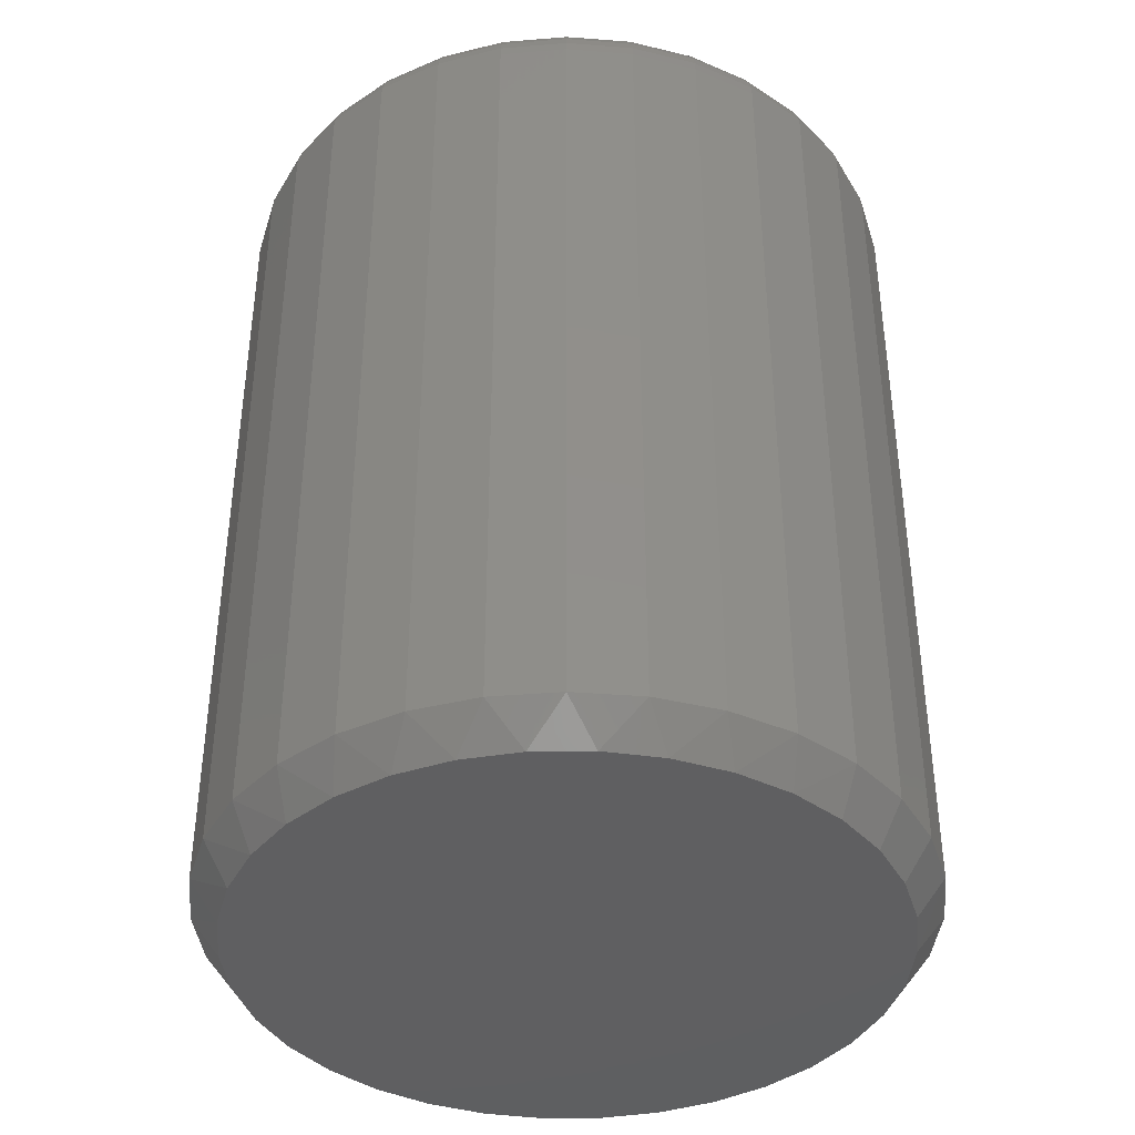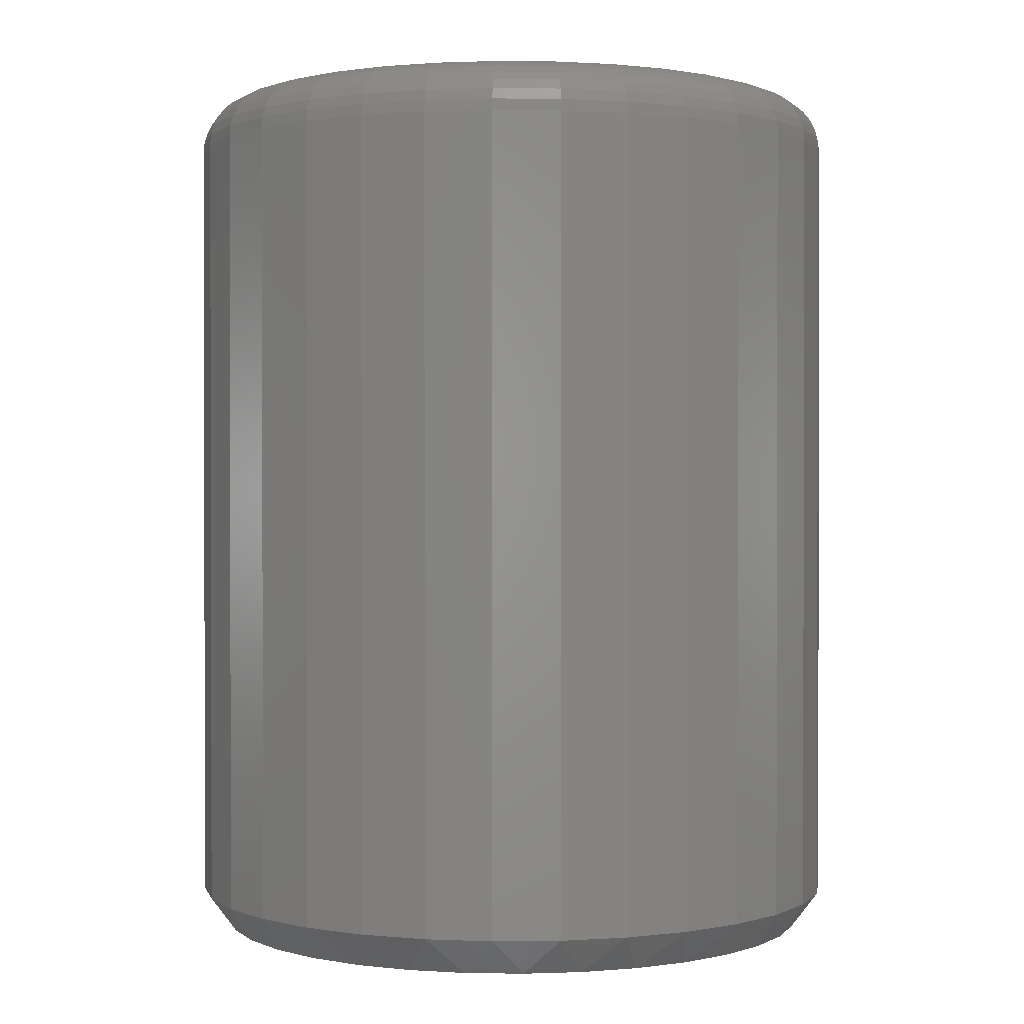
<metadata>
{"format":"stl","ext":"stl","renderer":"f3d","projection":"perspective","resolution":1024,"background":"white","views":[{"elev":-39.7,"azim":11.4,"up":"+Y"},{"elev":0.8,"azim":3.2,"up":"+Y"}]}
</metadata>
<code>
# stl→obj: 354 verts, 704 faces
v 0.2872 -0.04688 -3.568e-16
v 0.2872 -0.7188 -1.044e-16
v 0.2817 -0.04688 -0.05545
v 0.2817 -0.7188 -0.05545
v 0.2655 -0.04688 -0.1088
v 0.2655 -0.7188 -0.1088
v 0.2393 -0.04688 -0.1579
v 0.2393 -0.7188 -0.1579
v 0.2039 -0.04688 -0.201
v 0.2039 -0.7188 -0.201
v 0.1609 -0.04688 -0.2363
v 0.1609 -0.7188 -0.2363
v 0.1117 -0.04688 -0.2626
v 0.1117 -0.7188 -0.2626
v 0.05841 -0.04688 -0.2787
v 0.05841 -0.7188 -0.2787
v 0.002961 -0.04688 -0.2842
v 0.002961 -0.7188 -0.2842
v -0.05249 -0.04688 -0.2787
v -0.05249 -0.7188 -0.2787
v -0.1058 -0.04688 -0.2626
v -0.1058 -0.7188 -0.2626
v -0.1549 -0.04688 -0.2363
v -0.1549 -0.7188 -0.2363
v -0.198 -0.04688 -0.201
v -0.198 -0.7188 -0.201
v -0.2334 -0.04688 -0.1579
v -0.2334 -0.7188 -0.1579
v -0.2596 -0.04688 -0.1088
v -0.2596 -0.7188 -0.1088
v -0.2758 -0.04688 -0.05545
v -0.2758 -0.7188 -0.05545
v -0.2812 -0.04688 3.48e-17
v -0.2812 -0.7188 3.48e-17
v -0.2758 -0.04688 0.05545
v -0.2758 -0.7188 0.05545
v -0.2596 -0.04688 0.1088
v -0.2596 -0.7188 0.1088
v -0.2334 -0.04688 0.1579
v -0.2334 -0.7188 0.1579
v -0.198 -0.04688 0.201
v -0.198 -0.7188 0.201
v -0.1549 -0.04688 0.2363
v -0.1549 -0.7188 0.2363
v -0.1058 -0.04688 0.2626
v -0.1058 -0.7188 0.2626
v -0.05249 -0.04688 0.2787
v -0.05249 -0.7188 0.2787
v 0.002961 -0.04688 0.2842
v 0.002961 -0.7188 0.2842
v 0.05841 -0.04688 0.2787
v 0.05841 -0.7188 0.2787
v 0.1117 -0.04688 0.2626
v 0.1117 -0.7188 0.2626
v 0.1609 -0.04688 0.2363
v 0.1609 -0.7188 0.2363
v 0.2039 -0.04688 0.201
v 0.2039 -0.7188 0.201
v 0.2393 -0.04688 0.1579
v 0.2393 -0.7188 0.1579
v 0.2655 -0.04688 0.1088
v 0.2655 -0.7188 0.1088
v 0.2817 -0.04688 0.05545
v 0.2817 -0.7188 0.05545
v 0.02702 -0.75 0.2597
v -0.0211 -0.75 0.2597
v -0.0684 -0.75 0.2508
v 0.07432 -0.75 0.2508
v 0.07432 -0.75 -0.2508
v -0.0211 -0.75 -0.2597
v 0.02702 -0.75 -0.2597
v 0.1192 -0.75 0.2334
v -0.1133 -0.75 0.2334
v 0.1601 -0.75 0.2081
v -0.1542 -0.75 0.2081
v 0.1957 -0.75 0.1757
v -0.1898 -0.75 0.1757
v 0.2247 -0.75 0.1373
v -0.2188 -0.75 0.1373
v 0.2461 -0.75 0.0942
v -0.2402 -0.75 0.0942
v 0.2593 -0.75 0.04792
v -0.2534 -0.75 0.04792
v 0.2637 -0.75 -8.789e-17
v -0.2578 -0.75 -2.063e-06
v 0.2593 -0.75 -0.04792
v -0.2534 -0.75 -0.04791
v 0.2461 -0.75 -0.0942
v -0.2402 -0.75 -0.0942
v 0.2247 -0.75 -0.1373
v -0.2188 -0.75 -0.1373
v 0.1957 -0.75 -0.1757
v -0.1898 -0.75 -0.1757
v 0.1601 -0.75 -0.2081
v -0.1542 -0.75 -0.2081
v 0.1192 -0.75 -0.2334
v -0.1133 -0.75 -0.2334
v -0.0684 -0.75 -0.2508
v 0.002961 1.578e-17 0.2373
v 0.04926 1.835e-17 0.2328
v -0.04334 1.321e-17 0.2328
v -0.08786 1.074e-17 0.2193
v 0.09378 2.082e-17 0.2193
v 0.04926 1.835e-17 -0.2328
v -0.04334 1.321e-17 -0.2328
v 0.09378 2.082e-17 -0.2193
v 0.002961 1.578e-17 -0.2373
v -0.08786 1.074e-17 -0.2193
v -0.1289 8.457e-18 -0.1973
v 0.1348 2.31e-17 -0.1973
v -0.1649 6.461e-18 -0.1678
v 0.1708 2.509e-17 -0.1678
v -0.1944 4.822e-18 -0.1319
v 0.2003 2.673e-17 -0.1319
v -0.2163 3.605e-18 -0.09082
v 0.2222 2.795e-17 -0.09082
v -0.2298 2.855e-18 -0.0463
v 0.2357 2.87e-17 -0.0463
v -0.2344 2.602e-18 -1.098e-16
v 0.2403 2.895e-17 -1.207e-16
v -0.2298 2.855e-18 0.0463
v 0.2357 2.87e-17 0.0463
v -0.2163 3.605e-18 0.09082
v 0.2222 2.795e-17 0.09082
v -0.1944 4.822e-18 0.1319
v 0.2003 2.673e-17 0.1319
v -0.1649 6.461e-18 0.1678
v 0.1708 2.509e-17 0.1678
v -0.1289 8.457e-18 0.1973
v 0.1348 2.31e-17 0.1973
v -0.2803 -0.03773 -8.327e-17
v -0.2749 -0.03773 0.05527
v -0.2777 -0.02894 -9.714e-17
v -0.2723 -0.02894 0.05475
v -0.2734 -0.02083 -8.327e-17
v -0.268 -0.02083 0.05391
v -0.2675 -0.01373 -9.714e-17
v -0.2623 -0.01373 0.05277
v -0.2604 -0.0079 -8.327e-17
v -0.2554 -0.0079 0.05138
v -0.2523 -0.003568 -8.327e-17
v -0.2474 -0.003568 0.0498
v -0.2435 -0.0009007 -6.939e-17
v -0.2388 -0.0009007 0.04809
v 0.2808 -0.03773 0.05527
v 0.2863 -0.03773 -2.776e-16
v 0.2782 -0.02894 0.05475
v 0.2836 -0.02894 -2.637e-16
v 0.274 -0.02083 0.05391
v 0.2793 -0.02083 -2.498e-16
v 0.2682 -0.01373 0.05277
v 0.2734 -0.01373 -2.498e-16
v 0.2613 -0.0079 0.05138
v 0.2663 -0.0079 -2.498e-16
v 0.2533 -0.003568 0.0498
v 0.2582 -0.003568 -2.498e-16
v 0.2447 -0.0009007 0.04809
v 0.2494 -0.0009007 -2.359e-16
v 0.2647 -0.03773 0.1084
v 0.2622 -0.02894 0.1074
v 0.2582 -0.02083 0.1057
v 0.2529 -0.01373 0.1035
v 0.2463 -0.0079 0.1008
v 0.2388 -0.003568 0.09769
v 0.2307 -0.0009007 0.09432
v 0.2385 -0.03773 0.1574
v 0.2363 -0.02894 0.1559
v 0.2327 -0.02083 0.1535
v 0.2279 -0.01373 0.1503
v 0.222 -0.0079 0.1463
v 0.2152 -0.003568 0.1418
v 0.2079 -0.0009007 0.1369
v 0.2033 -0.03773 0.2003
v 0.2014 -0.02894 0.1984
v 0.1983 -0.02083 0.1954
v 0.1942 -0.01373 0.1913
v 0.1892 -0.0079 0.1862
v 0.1835 -0.003568 0.1805
v 0.1772 -0.0009007 0.1743
v 0.1604 -0.03773 0.2356
v 0.1589 -0.02894 0.2333
v 0.1565 -0.02083 0.2297
v 0.1532 -0.01373 0.2249
v 0.1493 -0.0079 0.219
v 0.1448 -0.003568 0.2123
v 0.1399 -0.0009007 0.2049
v 0.1114 -0.03773 0.2617
v 0.1104 -0.02894 0.2593
v 0.1087 -0.02083 0.2553
v 0.1065 -0.01373 0.2499
v 0.1038 -0.0079 0.2433
v 0.1006 -0.003568 0.2358
v 0.09728 -0.0009007 0.2277
v 0.05823 -0.03773 0.2779
v 0.05771 -0.02894 0.2752
v 0.05687 -0.02083 0.271
v 0.05573 -0.01373 0.2653
v 0.05434 -0.0079 0.2583
v 0.05276 -0.003568 0.2504
v 0.05105 -0.0009007 0.2417
v 0.002961 -0.03773 0.2833
v 0.002961 -0.02894 0.2806
v 0.002961 -0.02083 0.2763
v 0.002961 -0.01373 0.2705
v 0.002961 -0.0079 0.2634
v 0.002961 -0.003568 0.2553
v 0.002961 -0.0009007 0.2465
v -0.05231 -0.03773 0.2779
v -0.05179 -0.02894 0.2752
v -0.05095 -0.02083 0.271
v -0.04981 -0.01373 0.2653
v -0.04842 -0.0079 0.2583
v -0.04684 -0.003568 0.2504
v -0.04513 -0.0009007 0.2417
v -0.1055 -0.03773 0.2617
v -0.1044 -0.02894 0.2593
v -0.1028 -0.02083 0.2553
v -0.1005 -0.01373 0.2499
v -0.09783 -0.0079 0.2433
v -0.09473 -0.003568 0.2358
v -0.09136 -0.0009007 0.2277
v -0.1544 -0.03773 0.2356
v -0.153 -0.02894 0.2333
v -0.1505 -0.02083 0.2297
v -0.1473 -0.01373 0.2249
v -0.1434 -0.0079 0.219
v -0.1389 -0.003568 0.2123
v -0.134 -0.0009007 0.2049
v -0.1974 -0.03773 0.2003
v -0.1955 -0.02894 0.1984
v -0.1924 -0.02083 0.1954
v -0.1883 -0.01373 0.1913
v -0.1833 -0.0079 0.1862
v -0.1775 -0.003568 0.1805
v -0.1713 -0.0009007 0.1743
v -0.2326 -0.03773 0.1574
v -0.2304 -0.02894 0.1559
v -0.2268 -0.02083 0.1535
v -0.2219 -0.01373 0.1503
v -0.216 -0.0079 0.1463
v -0.2093 -0.003568 0.1418
v -0.202 -0.0009007 0.1369
v -0.2588 -0.03773 0.1084
v -0.2563 -0.02894 0.1074
v -0.2523 -0.02083 0.1057
v -0.2469 -0.01373 0.1035
v -0.2404 -0.0079 0.1008
v -0.2329 -0.003568 0.09769
v -0.2248 -0.0009007 0.09432
v 0.2808 -0.03773 -0.05527
v 0.2782 -0.02894 -0.05475
v 0.274 -0.02083 -0.05391
v 0.2682 -0.01373 -0.05277
v 0.2613 -0.0079 -0.05138
v 0.2533 -0.003568 -0.0498
v 0.2447 -0.0009007 -0.04809
v -0.2749 -0.03773 -0.05527
v -0.2723 -0.02894 -0.05475
v -0.268 -0.02083 -0.05391
v -0.2623 -0.01373 -0.05277
v -0.2554 -0.0079 -0.05138
v -0.2474 -0.003568 -0.0498
v -0.2388 -0.0009007 -0.04809
v -0.2588 -0.03773 -0.1084
v -0.2563 -0.02894 -0.1074
v -0.2523 -0.02083 -0.1057
v -0.2469 -0.01373 -0.1035
v -0.2404 -0.0079 -0.1008
v -0.2329 -0.003568 -0.09769
v -0.2248 -0.0009007 -0.09432
v -0.2326 -0.03773 -0.1574
v -0.2304 -0.02894 -0.1559
v -0.2268 -0.02083 -0.1535
v -0.2219 -0.01373 -0.1503
v -0.216 -0.0079 -0.1463
v -0.2093 -0.003568 -0.1418
v -0.202 -0.0009007 -0.1369
v -0.1974 -0.03773 -0.2003
v -0.1955 -0.02894 -0.1984
v -0.1924 -0.02083 -0.1954
v -0.1883 -0.01373 -0.1913
v -0.1833 -0.0079 -0.1862
v -0.1775 -0.003568 -0.1805
v -0.1713 -0.0009007 -0.1743
v -0.1544 -0.03773 -0.2356
v -0.153 -0.02894 -0.2333
v -0.1505 -0.02083 -0.2297
v -0.1473 -0.01373 -0.2249
v -0.1434 -0.0079 -0.219
v -0.1389 -0.003568 -0.2123
v -0.134 -0.0009007 -0.2049
v -0.1055 -0.03773 -0.2617
v -0.1044 -0.02894 -0.2593
v -0.1028 -0.02083 -0.2553
v -0.1005 -0.01373 -0.2499
v -0.09783 -0.0079 -0.2433
v -0.09473 -0.003568 -0.2358
v -0.09136 -0.0009007 -0.2277
v -0.05231 -0.03773 -0.2779
v -0.05179 -0.02894 -0.2752
v -0.05095 -0.02083 -0.271
v -0.04981 -0.01373 -0.2653
v -0.04842 -0.0079 -0.2583
v -0.04684 -0.003568 -0.2504
v -0.04513 -0.0009007 -0.2417
v 0.002961 -0.03773 -0.2833
v 0.002961 -0.02894 -0.2806
v 0.002961 -0.02083 -0.2763
v 0.002961 -0.01373 -0.2705
v 0.002961 -0.0079 -0.2634
v 0.002961 -0.003568 -0.2553
v 0.002961 -0.0009007 -0.2465
v 0.05823 -0.03773 -0.2779
v 0.05771 -0.02894 -0.2752
v 0.05687 -0.02083 -0.271
v 0.05573 -0.01373 -0.2653
v 0.05434 -0.0079 -0.2583
v 0.05276 -0.003568 -0.2504
v 0.05105 -0.0009007 -0.2417
v 0.1114 -0.03773 -0.2617
v 0.1104 -0.02894 -0.2593
v 0.1087 -0.02083 -0.2553
v 0.1065 -0.01373 -0.2499
v 0.1038 -0.0079 -0.2433
v 0.1006 -0.003568 -0.2358
v 0.09728 -0.0009007 -0.2277
v 0.1604 -0.03773 -0.2356
v 0.1589 -0.02894 -0.2333
v 0.1565 -0.02083 -0.2297
v 0.1532 -0.01373 -0.2249
v 0.1493 -0.0079 -0.219
v 0.1448 -0.003568 -0.2123
v 0.1399 -0.0009007 -0.2049
v 0.2033 -0.03773 -0.2003
v 0.2014 -0.02894 -0.1984
v 0.1983 -0.02083 -0.1954
v 0.1942 -0.01373 -0.1913
v 0.1892 -0.0079 -0.1862
v 0.1835 -0.003568 -0.1805
v 0.1772 -0.0009007 -0.1743
v 0.2385 -0.03773 -0.1574
v 0.2363 -0.02894 -0.1559
v 0.2327 -0.02083 -0.1535
v 0.2279 -0.01373 -0.1503
v 0.222 -0.0079 -0.1463
v 0.2152 -0.003568 -0.1418
v 0.2079 -0.0009007 -0.1369
v 0.2647 -0.03773 -0.1084
v 0.2622 -0.02894 -0.1074
v 0.2582 -0.02083 -0.1057
v 0.2529 -0.01373 -0.1035
v 0.2463 -0.0079 -0.1008
v 0.2388 -0.003568 -0.09769
v 0.2307 -0.0009007 -0.09432
f 1 2 3
f 3 2 4
f 3 4 5
f 5 4 6
f 5 6 7
f 7 6 8
f 7 8 9
f 9 8 10
f 9 10 11
f 11 10 12
f 11 12 13
f 13 12 14
f 13 14 15
f 15 14 16
f 15 16 17
f 17 16 18
f 17 18 19
f 19 18 20
f 19 20 21
f 21 20 22
f 21 22 23
f 23 22 24
f 23 24 25
f 25 24 26
f 25 26 27
f 27 26 28
f 27 28 29
f 29 28 30
f 29 30 31
f 31 30 32
f 31 32 33
f 33 32 34
f 33 34 35
f 35 34 36
f 35 36 37
f 37 36 38
f 37 38 39
f 39 38 40
f 39 40 41
f 41 40 42
f 41 42 43
f 43 42 44
f 43 44 45
f 45 44 46
f 45 46 47
f 47 46 48
f 47 48 49
f 49 48 50
f 49 50 51
f 51 50 52
f 51 52 53
f 53 52 54
f 53 54 55
f 55 54 56
f 55 56 57
f 57 56 58
f 57 58 59
f 59 58 60
f 59 60 61
f 61 60 62
f 61 62 63
f 63 62 64
f 63 64 1
f 1 64 2
f 65 66 67
f 65 67 68
f 69 70 71
f 68 67 72
f 72 67 73
f 72 73 74
f 74 73 75
f 74 75 76
f 76 75 77
f 76 77 78
f 78 77 79
f 78 79 80
f 80 79 81
f 80 81 82
f 82 81 83
f 82 83 84
f 84 83 85
f 84 85 86
f 86 85 87
f 86 87 88
f 88 87 89
f 88 89 90
f 90 89 91
f 90 91 92
f 92 91 93
f 92 93 94
f 94 93 95
f 94 95 96
f 96 95 97
f 96 97 69
f 69 97 98
f 69 98 70
f 60 58 76
f 56 54 72
f 74 56 72
f 74 58 56
f 76 58 74
f 54 52 68
f 72 54 68
f 52 50 65
f 68 52 65
f 67 66 48
f 66 50 48
f 65 50 66
f 46 44 73
f 67 46 73
f 67 48 46
f 44 42 75
f 73 44 75
f 77 42 40
f 75 42 77
f 77 40 79
f 79 40 38
f 79 38 81
f 81 38 36
f 81 36 83
f 83 36 34
f 83 34 85
f 76 78 60
f 60 78 80
f 60 80 62
f 62 80 82
f 62 82 64
f 64 82 84
f 64 84 2
f 28 26 93
f 24 22 97
f 95 24 97
f 95 26 24
f 93 26 95
f 22 20 98
f 97 22 98
f 20 18 70
f 98 20 70
f 69 71 16
f 71 18 16
f 70 18 71
f 14 12 96
f 69 14 96
f 69 16 14
f 12 10 94
f 96 12 94
f 92 10 8
f 94 10 92
f 92 8 90
f 90 8 6
f 90 6 88
f 88 6 4
f 88 4 86
f 86 4 2
f 86 2 84
f 93 91 28
f 28 91 89
f 28 89 30
f 30 89 87
f 30 87 32
f 32 87 85
f 32 85 34
f 99 100 101
f 102 101 100
f 103 102 100
f 104 105 106
f 107 105 104
f 105 108 106
f 106 108 109
f 106 109 110
f 110 109 111
f 110 111 112
f 112 111 113
f 112 113 114
f 114 113 115
f 114 115 116
f 116 115 117
f 116 117 118
f 118 117 119
f 118 119 120
f 120 119 121
f 120 121 122
f 122 121 123
f 122 123 124
f 124 123 125
f 124 125 126
f 126 125 127
f 126 127 128
f 128 127 129
f 128 129 130
f 130 129 102
f 130 102 103
f 33 35 131
f 131 35 132
f 131 132 133
f 133 132 134
f 133 134 135
f 135 134 136
f 135 136 137
f 137 136 138
f 137 138 139
f 139 138 140
f 139 140 141
f 141 140 142
f 141 142 143
f 143 142 144
f 143 144 119
f 119 144 121
f 63 1 145
f 145 1 146
f 145 146 147
f 147 146 148
f 147 148 149
f 149 148 150
f 149 150 151
f 151 150 152
f 151 152 153
f 153 152 154
f 153 154 155
f 155 154 156
f 155 156 157
f 157 156 158
f 157 158 122
f 122 158 120
f 61 63 159
f 159 63 145
f 159 145 160
f 160 145 147
f 160 147 161
f 161 147 149
f 161 149 162
f 162 149 151
f 162 151 163
f 163 151 153
f 163 153 164
f 164 153 155
f 164 155 165
f 165 155 157
f 165 157 124
f 124 157 122
f 59 61 166
f 166 61 159
f 166 159 167
f 167 159 160
f 167 160 168
f 168 160 161
f 168 161 169
f 169 161 162
f 169 162 170
f 170 162 163
f 170 163 171
f 171 163 164
f 171 164 172
f 172 164 165
f 172 165 126
f 126 165 124
f 57 59 173
f 173 59 166
f 173 166 174
f 174 166 167
f 174 167 175
f 175 167 168
f 175 168 176
f 176 168 169
f 176 169 177
f 177 169 170
f 177 170 178
f 178 170 171
f 178 171 179
f 179 171 172
f 179 172 128
f 128 172 126
f 55 57 180
f 180 57 173
f 180 173 181
f 181 173 174
f 181 174 182
f 182 174 175
f 182 175 183
f 183 175 176
f 183 176 184
f 184 176 177
f 184 177 185
f 185 177 178
f 185 178 186
f 186 178 179
f 186 179 130
f 130 179 128
f 53 55 187
f 187 55 180
f 187 180 188
f 188 180 181
f 188 181 189
f 189 181 182
f 189 182 190
f 190 182 183
f 190 183 191
f 191 183 184
f 191 184 192
f 192 184 185
f 192 185 193
f 193 185 186
f 193 186 103
f 103 186 130
f 51 53 194
f 194 53 187
f 194 187 195
f 195 187 188
f 195 188 196
f 196 188 189
f 196 189 197
f 197 189 190
f 197 190 198
f 198 190 191
f 198 191 199
f 199 191 192
f 199 192 200
f 200 192 193
f 200 193 100
f 100 193 103
f 49 51 201
f 201 51 194
f 201 194 202
f 202 194 195
f 202 195 203
f 203 195 196
f 203 196 204
f 204 196 197
f 204 197 205
f 205 197 198
f 205 198 206
f 206 198 199
f 206 199 207
f 207 199 200
f 207 200 99
f 99 200 100
f 47 49 208
f 208 49 201
f 208 201 209
f 209 201 202
f 209 202 210
f 210 202 203
f 210 203 211
f 211 203 204
f 211 204 212
f 212 204 205
f 212 205 213
f 213 205 206
f 213 206 214
f 214 206 207
f 214 207 101
f 101 207 99
f 45 47 215
f 215 47 208
f 215 208 216
f 216 208 209
f 216 209 217
f 217 209 210
f 217 210 218
f 218 210 211
f 218 211 219
f 219 211 212
f 219 212 220
f 220 212 213
f 220 213 221
f 221 213 214
f 221 214 102
f 102 214 101
f 43 45 222
f 222 45 215
f 222 215 223
f 223 215 216
f 223 216 224
f 224 216 217
f 224 217 225
f 225 217 218
f 225 218 226
f 226 218 219
f 226 219 227
f 227 219 220
f 227 220 228
f 228 220 221
f 228 221 129
f 129 221 102
f 41 43 229
f 229 43 222
f 229 222 230
f 230 222 223
f 230 223 231
f 231 223 224
f 231 224 232
f 232 224 225
f 232 225 233
f 233 225 226
f 233 226 234
f 234 226 227
f 234 227 235
f 235 227 228
f 235 228 127
f 127 228 129
f 39 41 236
f 236 41 229
f 236 229 237
f 237 229 230
f 237 230 238
f 238 230 231
f 238 231 239
f 239 231 232
f 239 232 240
f 240 232 233
f 240 233 241
f 241 233 234
f 241 234 242
f 242 234 235
f 242 235 125
f 125 235 127
f 37 39 243
f 243 39 236
f 243 236 244
f 244 236 237
f 244 237 245
f 245 237 238
f 245 238 246
f 246 238 239
f 246 239 247
f 247 239 240
f 247 240 248
f 248 240 241
f 248 241 249
f 249 241 242
f 249 242 123
f 123 242 125
f 35 37 132
f 132 37 243
f 132 243 134
f 134 243 244
f 134 244 136
f 136 244 245
f 136 245 138
f 138 245 246
f 138 246 140
f 140 246 247
f 140 247 142
f 142 247 248
f 142 248 144
f 144 248 249
f 144 249 121
f 121 249 123
f 1 3 146
f 146 3 250
f 146 250 148
f 148 250 251
f 148 251 150
f 150 251 252
f 150 252 152
f 152 252 253
f 152 253 154
f 154 253 254
f 154 254 156
f 156 254 255
f 156 255 158
f 158 255 256
f 158 256 120
f 120 256 118
f 31 33 257
f 257 33 131
f 257 131 258
f 258 131 133
f 258 133 259
f 259 133 135
f 259 135 260
f 260 135 137
f 260 137 261
f 261 137 139
f 261 139 262
f 262 139 141
f 262 141 263
f 263 141 143
f 263 143 117
f 117 143 119
f 29 31 264
f 264 31 257
f 264 257 265
f 265 257 258
f 265 258 266
f 266 258 259
f 266 259 267
f 267 259 260
f 267 260 268
f 268 260 261
f 268 261 269
f 269 261 262
f 269 262 270
f 270 262 263
f 270 263 115
f 115 263 117
f 27 29 271
f 271 29 264
f 271 264 272
f 272 264 265
f 272 265 273
f 273 265 266
f 273 266 274
f 274 266 267
f 274 267 275
f 275 267 268
f 275 268 276
f 276 268 269
f 276 269 277
f 277 269 270
f 277 270 113
f 113 270 115
f 25 27 278
f 278 27 271
f 278 271 279
f 279 271 272
f 279 272 280
f 280 272 273
f 280 273 281
f 281 273 274
f 281 274 282
f 282 274 275
f 282 275 283
f 283 275 276
f 283 276 284
f 284 276 277
f 284 277 111
f 111 277 113
f 23 25 285
f 285 25 278
f 285 278 286
f 286 278 279
f 286 279 287
f 287 279 280
f 287 280 288
f 288 280 281
f 288 281 289
f 289 281 282
f 289 282 290
f 290 282 283
f 290 283 291
f 291 283 284
f 291 284 109
f 109 284 111
f 21 23 292
f 292 23 285
f 292 285 293
f 293 285 286
f 293 286 294
f 294 286 287
f 294 287 295
f 295 287 288
f 295 288 296
f 296 288 289
f 296 289 297
f 297 289 290
f 297 290 298
f 298 290 291
f 298 291 108
f 108 291 109
f 19 21 299
f 299 21 292
f 299 292 300
f 300 292 293
f 300 293 301
f 301 293 294
f 301 294 302
f 302 294 295
f 302 295 303
f 303 295 296
f 303 296 304
f 304 296 297
f 304 297 305
f 305 297 298
f 305 298 105
f 105 298 108
f 17 19 306
f 306 19 299
f 306 299 307
f 307 299 300
f 307 300 308
f 308 300 301
f 308 301 309
f 309 301 302
f 309 302 310
f 310 302 303
f 310 303 311
f 311 303 304
f 311 304 312
f 312 304 305
f 312 305 107
f 107 305 105
f 15 17 313
f 313 17 306
f 313 306 314
f 314 306 307
f 314 307 315
f 315 307 308
f 315 308 316
f 316 308 309
f 316 309 317
f 317 309 310
f 317 310 318
f 318 310 311
f 318 311 319
f 319 311 312
f 319 312 104
f 104 312 107
f 13 15 320
f 320 15 313
f 320 313 321
f 321 313 314
f 321 314 322
f 322 314 315
f 322 315 323
f 323 315 316
f 323 316 324
f 324 316 317
f 324 317 325
f 325 317 318
f 325 318 326
f 326 318 319
f 326 319 106
f 106 319 104
f 11 13 327
f 327 13 320
f 327 320 328
f 328 320 321
f 328 321 329
f 329 321 322
f 329 322 330
f 330 322 323
f 330 323 331
f 331 323 324
f 331 324 332
f 332 324 325
f 332 325 333
f 333 325 326
f 333 326 110
f 110 326 106
f 9 11 334
f 334 11 327
f 334 327 335
f 335 327 328
f 335 328 336
f 336 328 329
f 336 329 337
f 337 329 330
f 337 330 338
f 338 330 331
f 338 331 339
f 339 331 332
f 339 332 340
f 340 332 333
f 340 333 112
f 112 333 110
f 7 9 341
f 341 9 334
f 341 334 342
f 342 334 335
f 342 335 343
f 343 335 336
f 343 336 344
f 344 336 337
f 344 337 345
f 345 337 338
f 345 338 346
f 346 338 339
f 346 339 347
f 347 339 340
f 347 340 114
f 114 340 112
f 5 7 348
f 348 7 341
f 348 341 349
f 349 341 342
f 349 342 350
f 350 342 343
f 350 343 351
f 351 343 344
f 351 344 352
f 352 344 345
f 352 345 353
f 353 345 346
f 353 346 354
f 354 346 347
f 354 347 116
f 116 347 114
f 3 5 250
f 250 5 348
f 250 348 251
f 251 348 349
f 251 349 252
f 252 349 350
f 252 350 253
f 253 350 351
f 253 351 254
f 254 351 352
f 254 352 255
f 255 352 353
f 255 353 256
f 256 353 354
f 256 354 118
f 118 354 116

</code>
